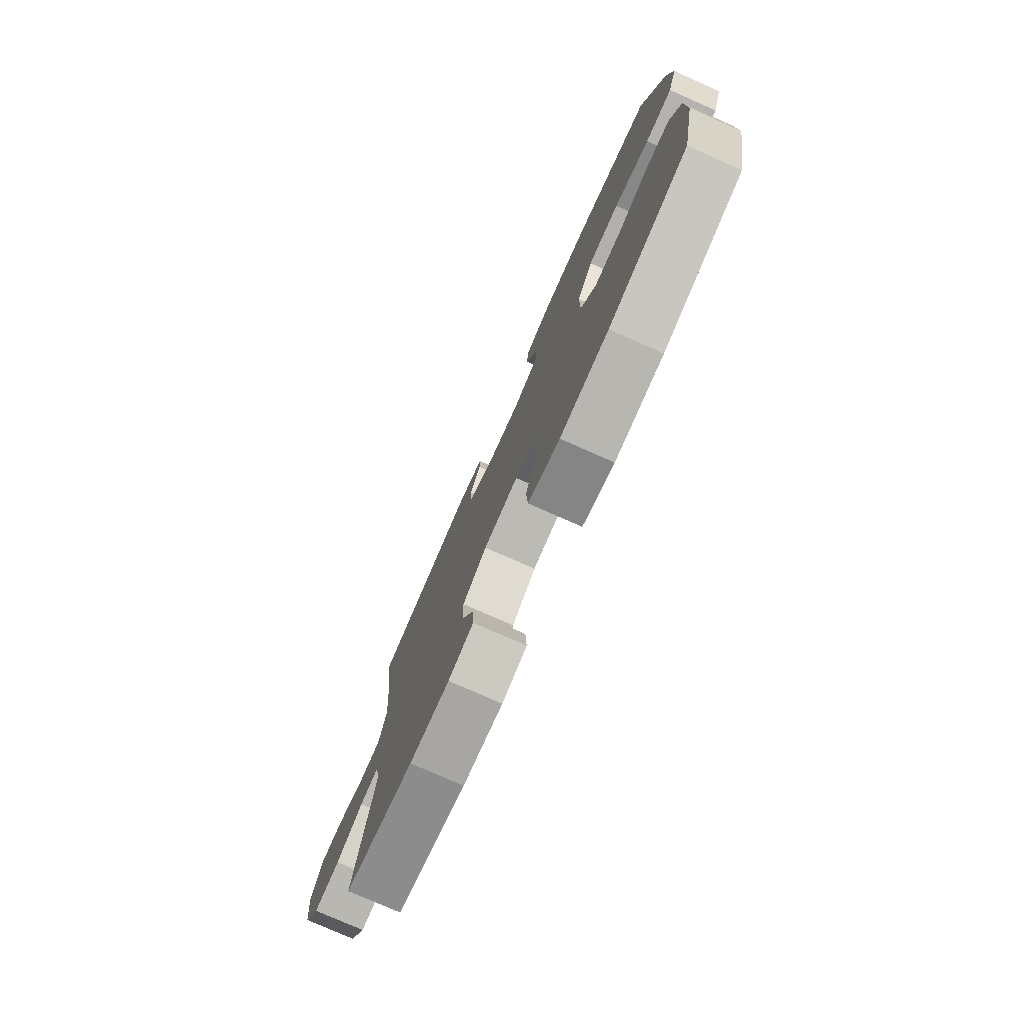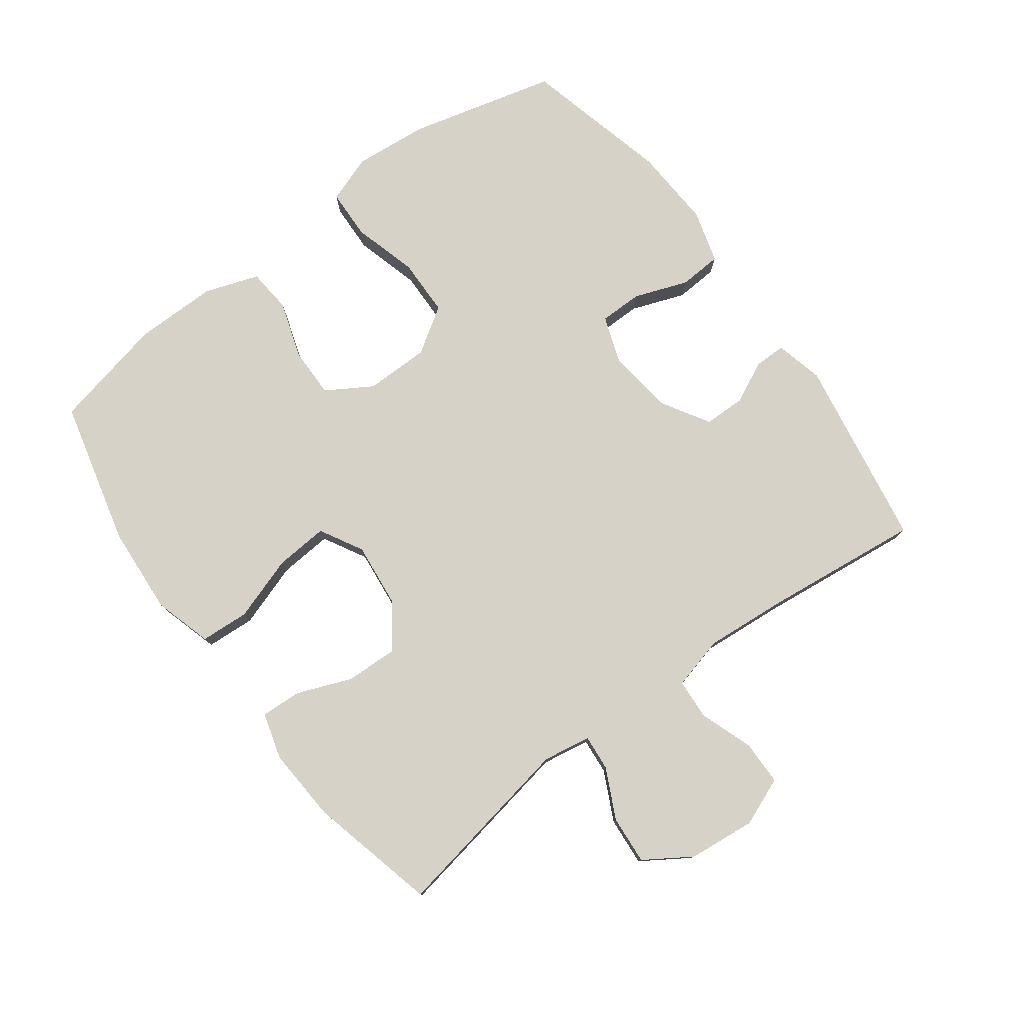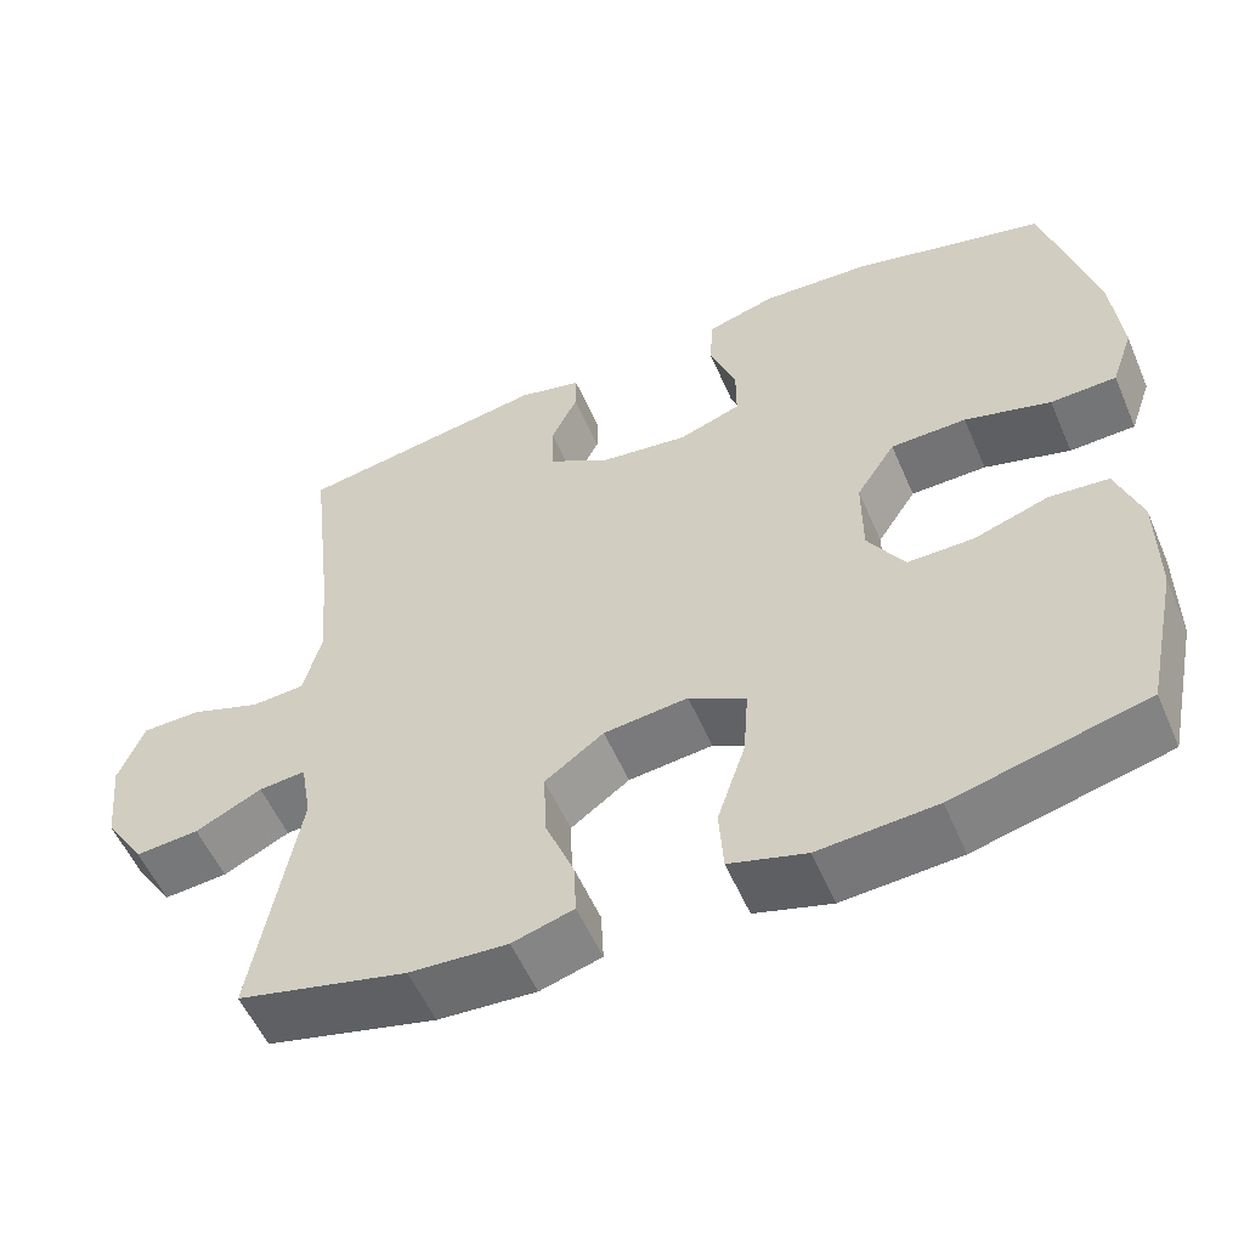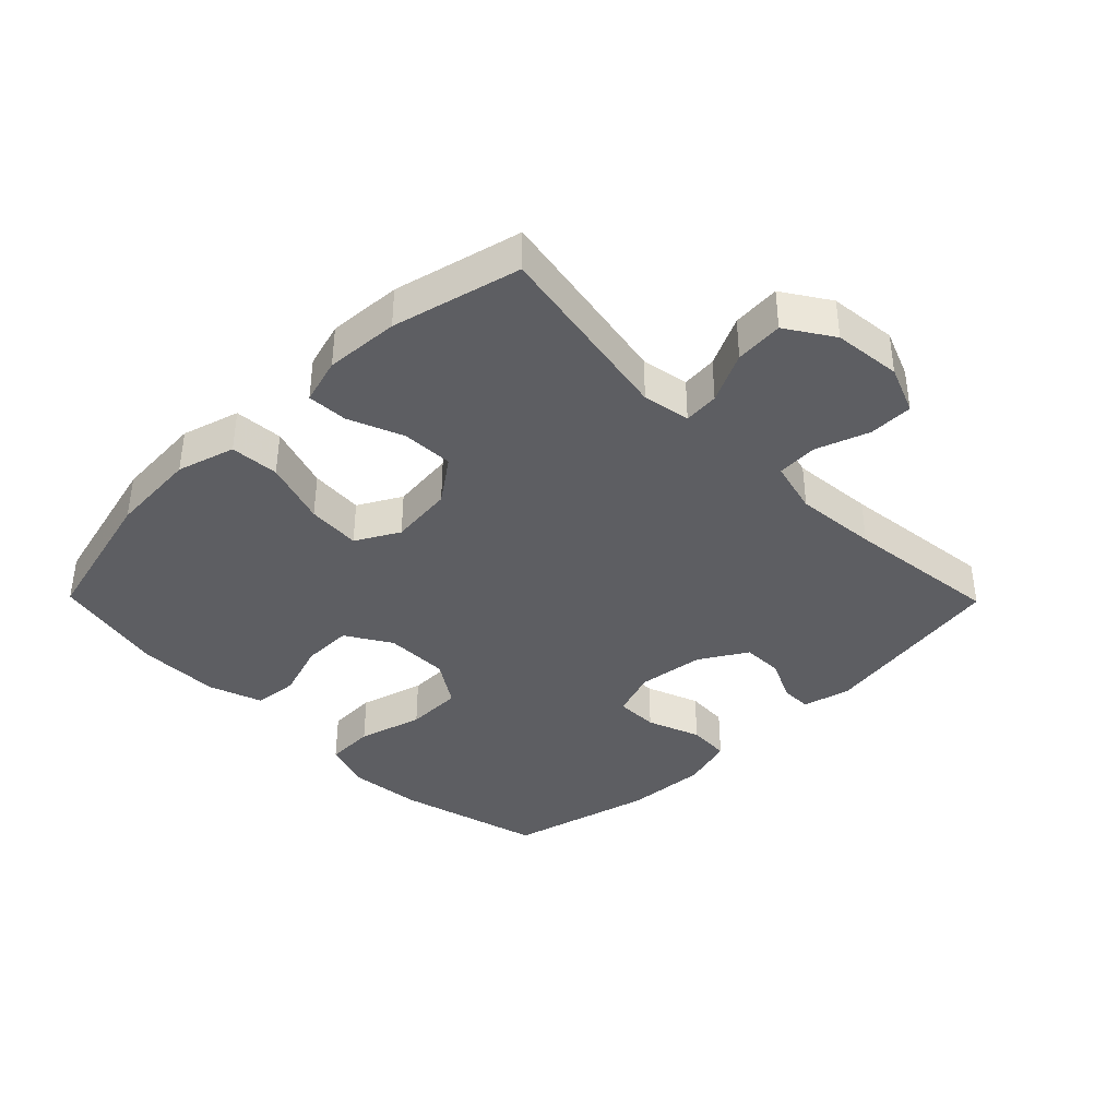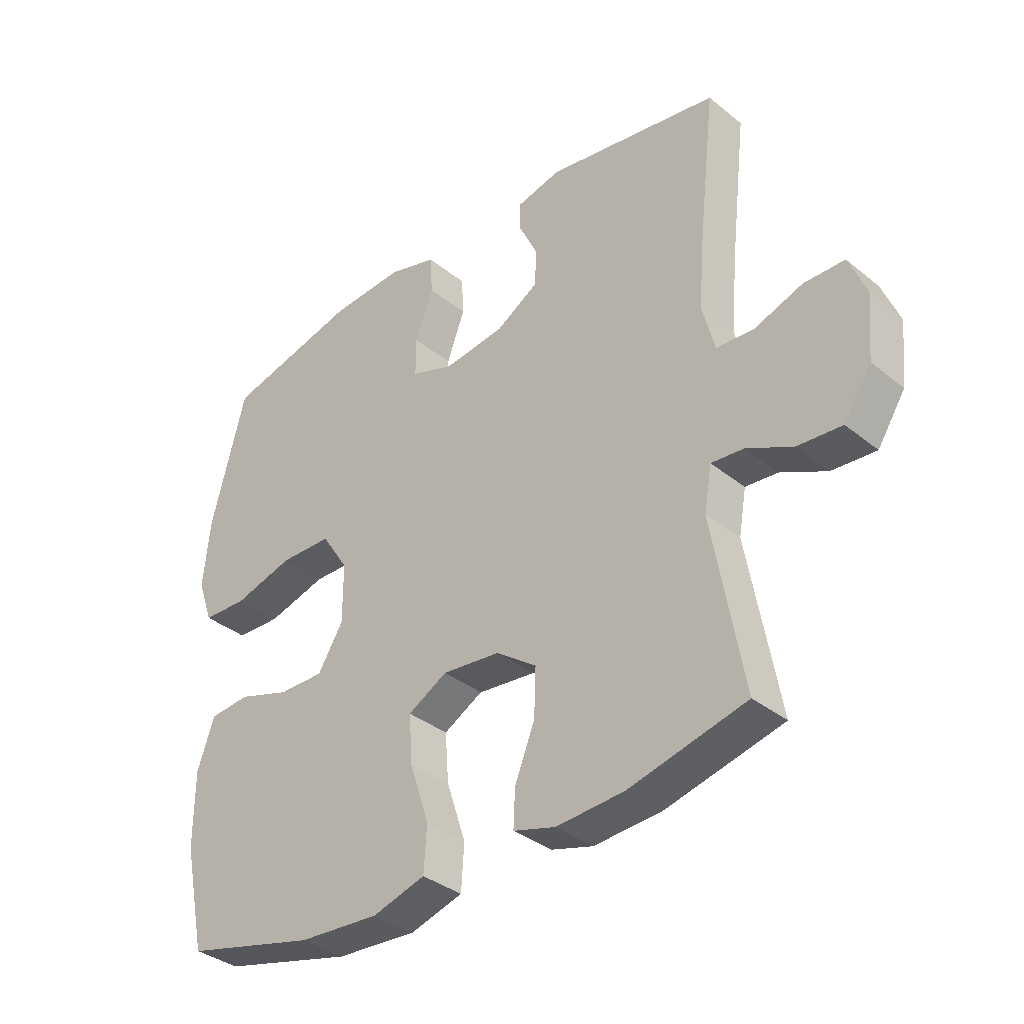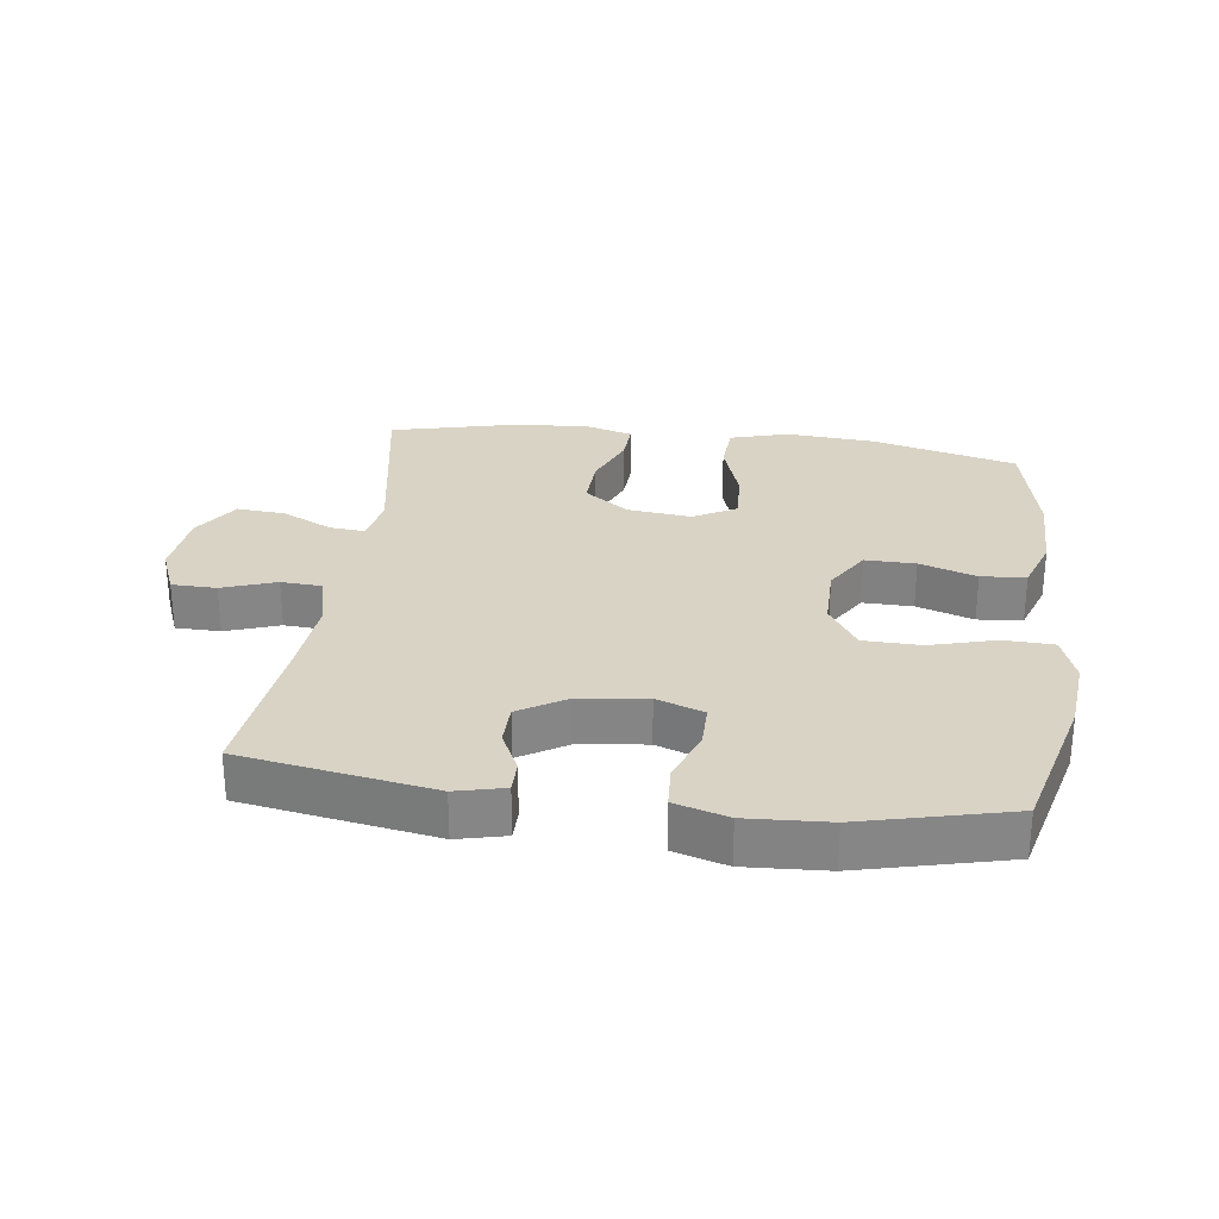
<metadata>
{"format":"obj","ext":"obj","renderer":"f3d","projection":"perspective","resolution":1024,"background":"white","views":[{"elev":-77.6,"azim":66.1,"up":"+Z"},{"elev":78.3,"azim":-126.7,"up":"+Y"},{"elev":-55.3,"azim":23.2,"up":"+Z"},{"elev":-38.5,"azim":-135.5,"up":"+Y"},{"elev":-35.8,"azim":-136.6,"up":"+Z"},{"elev":28.3,"azim":7.5,"up":"+Y"}]}
</metadata>
<code>
v 0.5 0.07 -0.5
v 0.275 0.07 -0.557
v 0.137 0.07 -0.567
v 0.047 0.07 -0.541
v 0.042 0.07 -0.465
v 0.075 0.07 -0.365
v 0.081 0.07 -0.282
v 0.014 0.07 -0.245
v -0.085 0.07 -0.256
v -0.154 0.07 -0.306
v -0.151 0.07 -0.386
v -0.117 0.07 -0.471
v -0.114 0.07 -0.534
v -0.186 0.07 -0.555
v -0.301 0.07 -0.548
v -0.5 0.07 -0.5
v -0.448 0.07 -0.207
v -0.461 0.07 -0.133
v -0.516 0.07 -0.138
v -0.594 0.07 -0.176
v -0.669 0.07 -0.182
v -0.716 0.07 -0.11
v -0.727 0.07 -0.005
v -0.697 0.07 0.07
v -0.628 0.07 0.071
v -0.545 0.07 0.042
v -0.482 0.07 0.046
v -0.461 0.07 0.129
v -0.472 0.07 0.257
v -0.5 0.07 0.5
v -0.204 0.07 0.55
v -0.129 0.07 0.532
v -0.129 0.07 0.483
v -0.16 0.07 0.418
v -0.159 0.07 0.354
v -0.086 0.07 0.31
v 0.018 0.07 0.297
v 0.091 0.07 0.323
v 0.091 0.07 0.39
v 0.06 0.07 0.473
v 0.064 0.07 0.539
v 0.146 0.07 0.563
v 0.272 0.07 0.556
v 0.5 0.07 0.5
v 0.559 0.07 0.272
v 0.57 0.07 0.157
v 0.544 0.07 0.083
v 0.467 0.07 0.08
v 0.366 0.07 0.108
v 0.277 0.07 0.106
v 0.231 0.07 0.035
v 0.231 0.07 -0.065
v 0.274 0.07 -0.135
v 0.352 0.07 -0.134
v 0.44 0.07 -0.105
v 0.509 0.07 -0.111
v 0.538 0.07 -0.195
v 0.538 0.07 -0.323
v 0.5 0 -0.5
v 0.275 0 -0.557
v 0.137 0 -0.567
v 0.047 0 -0.541
v 0.042 0 -0.465
v 0.075 0 -0.365
v 0.081 0 -0.282
v 0.014 0 -0.245
v -0.085 0 -0.256
v -0.154 0 -0.306
v -0.151 0 -0.386
v -0.117 0 -0.471
v -0.114 0 -0.534
v -0.186 0 -0.555
v -0.301 0 -0.548
v -0.5 0 -0.5
v -0.448 0 -0.207
v -0.461 0 -0.133
v -0.516 0 -0.138
v -0.594 0 -0.176
v -0.669 0 -0.182
v -0.716 0 -0.11
v -0.727 0 -0.005
v -0.697 0 0.07
v -0.628 0 0.071
v -0.545 0 0.042
v -0.482 0 0.046
v -0.461 0 0.129
v -0.472 0 0.257
v -0.5 0 0.5
v -0.204 0 0.55
v -0.129 0 0.532
v -0.129 0 0.483
v -0.16 0 0.418
v -0.159 0 0.354
v -0.086 0 0.31
v 0.018 0 0.297
v 0.091 0 0.323
v 0.091 0 0.39
v 0.06 0 0.473
v 0.064 0 0.539
v 0.146 0 0.563
v 0.272 0 0.556
v 0.5 0 0.5
v 0.559 0 0.272
v 0.57 0 0.157
v 0.544 0 0.083
v 0.467 0 0.08
v 0.366 0 0.108
v 0.277 0 0.106
v 0.231 0 0.035
v 0.231 0 -0.065
v 0.274 0 -0.135
v 0.352 0 -0.134
v 0.44 0 -0.105
v 0.509 0 -0.111
v 0.538 0 -0.195
v 0.538 0 -0.323
f 54 55 56 57
f 53 54 57 58
f 46 47 48 49
f 46 49 50
f 45 46 50
f 44 45 50
f 43 44 50 51
f 39 40 41 42
f 38 39 42 43
f 31 32 33 34
f 29 30 31 34
f 28 29 34 35
f 27 28 35 36
f 23 24 25 26
f 23 26 27
f 22 23 27
f 19 20 21 22
f 18 19 22 27
f 17 18 27 36
f 11 12 13 14
f 10 11 14 15
f 3 4 5 6
f 3 6 7
f 2 3 7
f 53 58 1 2
f 52 53 2 7
f 51 52 7 8
f 38 43 51 8
f 37 38 8 9
f 36 37 9 10
f 16 17 36
f 10 15 16 36
f 115 114 113 112
f 116 115 112 111
f 107 106 105 104
f 108 107 104
f 108 104 103
f 108 103 102
f 109 108 102 101
f 100 99 98 97
f 101 100 97 96
f 92 91 90 89
f 92 89 88 87
f 93 92 87 86
f 94 93 86 85
f 84 83 82 81
f 85 84 81
f 85 81 80
f 80 79 78 77
f 85 80 77 76
f 94 85 76 75
f 72 71 70 69
f 73 72 69 68
f 64 63 62 61
f 65 64 61
f 65 61 60
f 60 59 116 111
f 65 60 111 110
f 66 65 110 109
f 66 109 101 96
f 67 66 96 95
f 68 67 95 94
f 94 75 74
f 94 74 73 68
f 1 59 60 2
f 2 60 61 3
f 3 61 62 4
f 4 62 63 5
f 5 63 64 6
f 6 64 65 7
f 7 65 66 8
f 8 66 67 9
f 9 67 68 10
f 10 68 69 11
f 11 69 70 12
f 12 70 71 13
f 13 71 72 14
f 14 72 73 15
f 15 73 74 16
f 16 74 75 17
f 17 75 76 18
f 18 76 77 19
f 19 77 78 20
f 20 78 79 21
f 21 79 80 22
f 22 80 81 23
f 23 81 82 24
f 24 82 83 25
f 25 83 84 26
f 26 84 85 27
f 27 85 86 28
f 28 86 87 29
f 29 87 88 30
f 30 88 89 31
f 31 89 90 32
f 32 90 91 33
f 33 91 92 34
f 34 92 93 35
f 35 93 94 36
f 36 94 95 37
f 37 95 96 38
f 38 96 97 39
f 39 97 98 40
f 40 98 99 41
f 41 99 100 42
f 42 100 101 43
f 43 101 102 44
f 44 102 103 45
f 45 103 104 46
f 46 104 105 47
f 47 105 106 48
f 48 106 107 49
f 49 107 108 50
f 50 108 109 51
f 51 109 110 52
f 52 110 111 53
f 53 111 112 54
f 54 112 113 55
f 55 113 114 56
f 56 114 115 57
f 57 115 116 58
f 58 116 59 1

</code>
